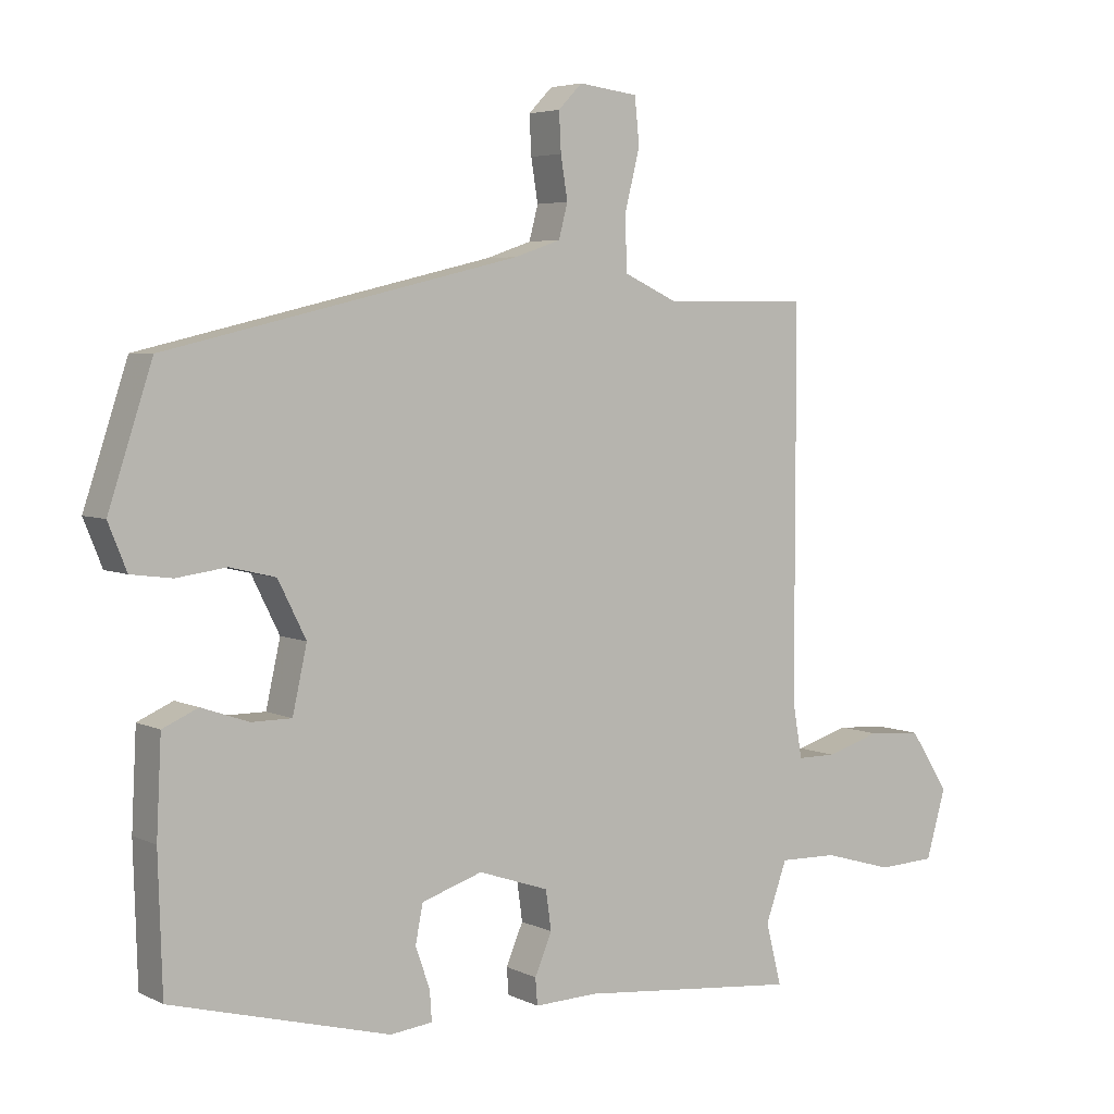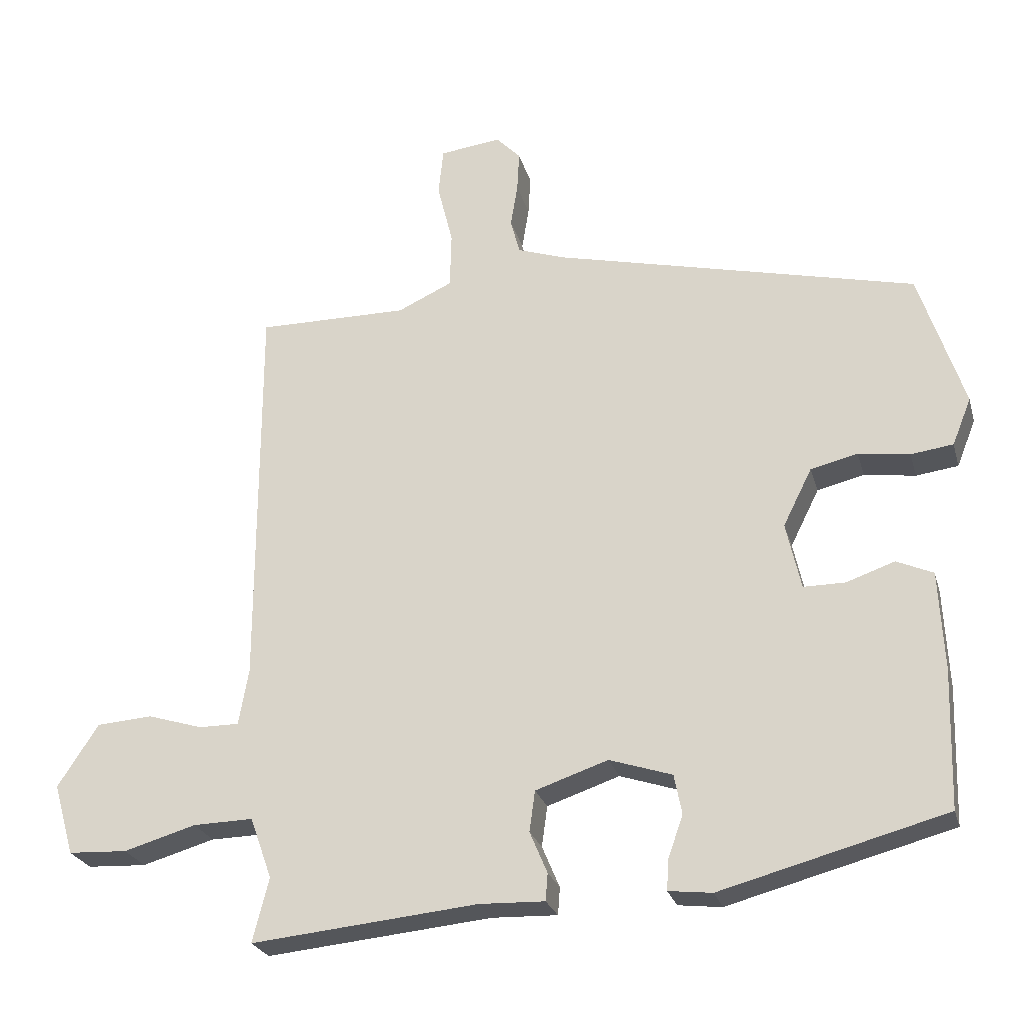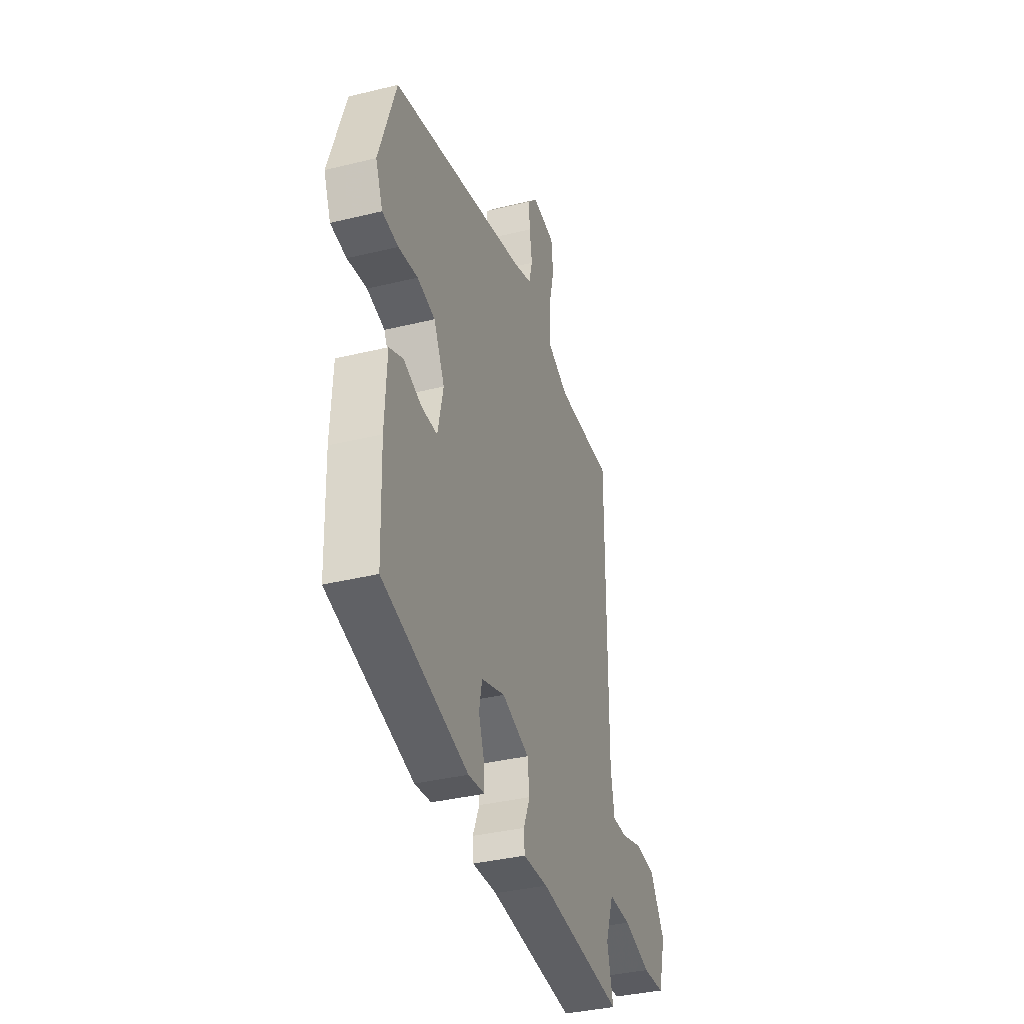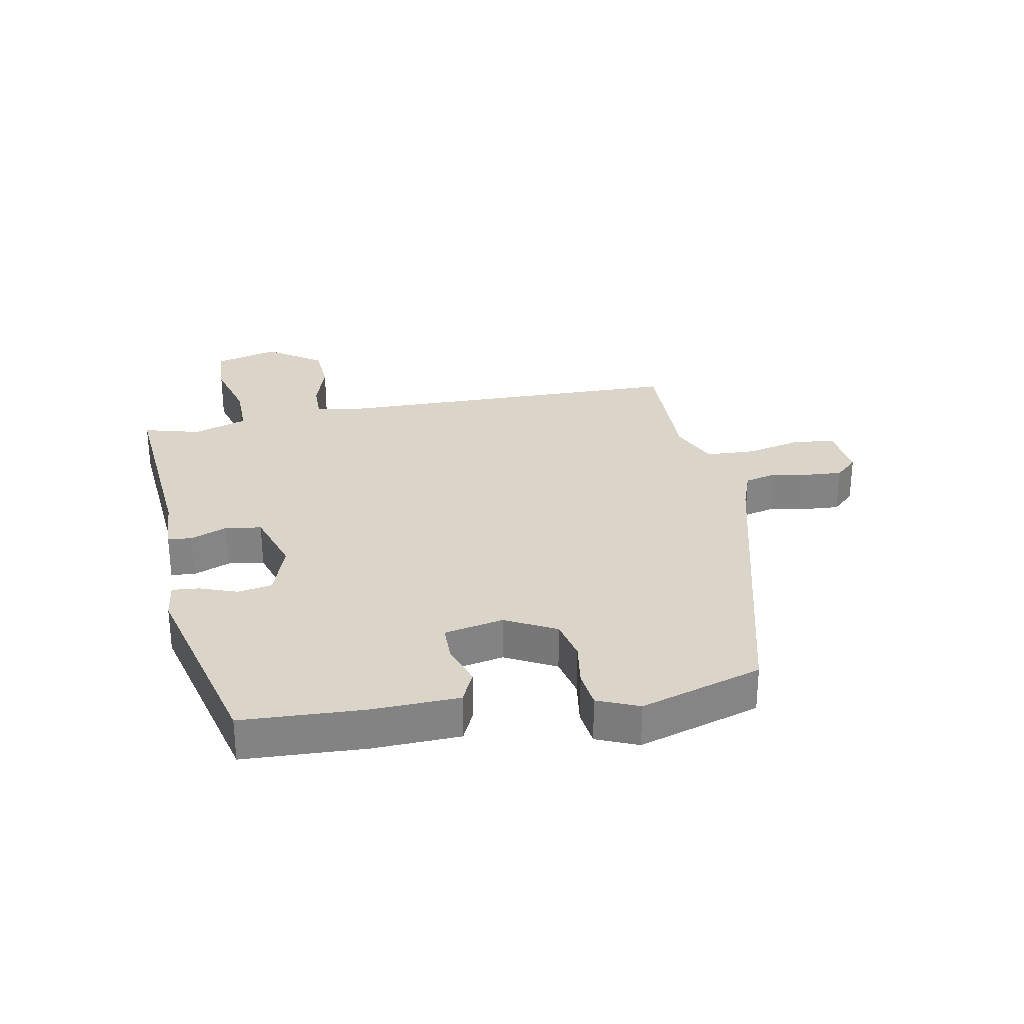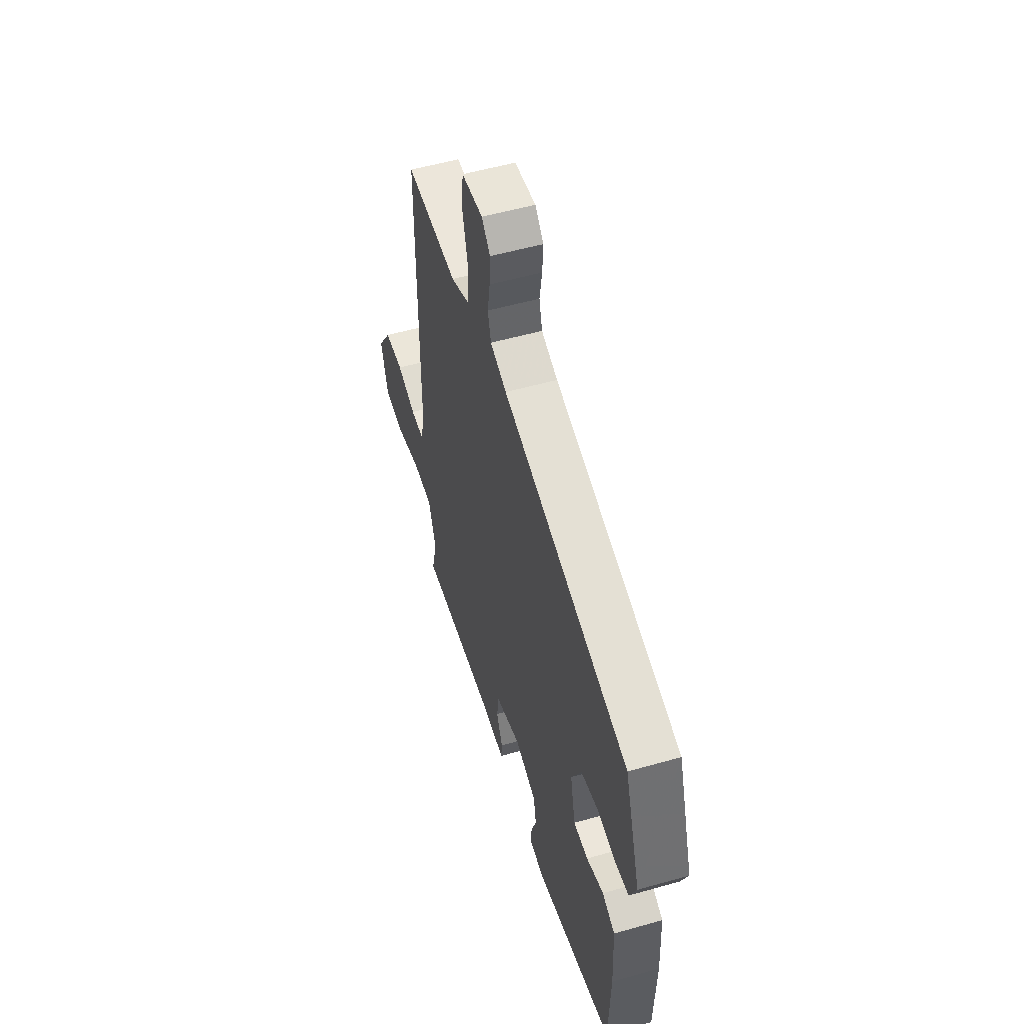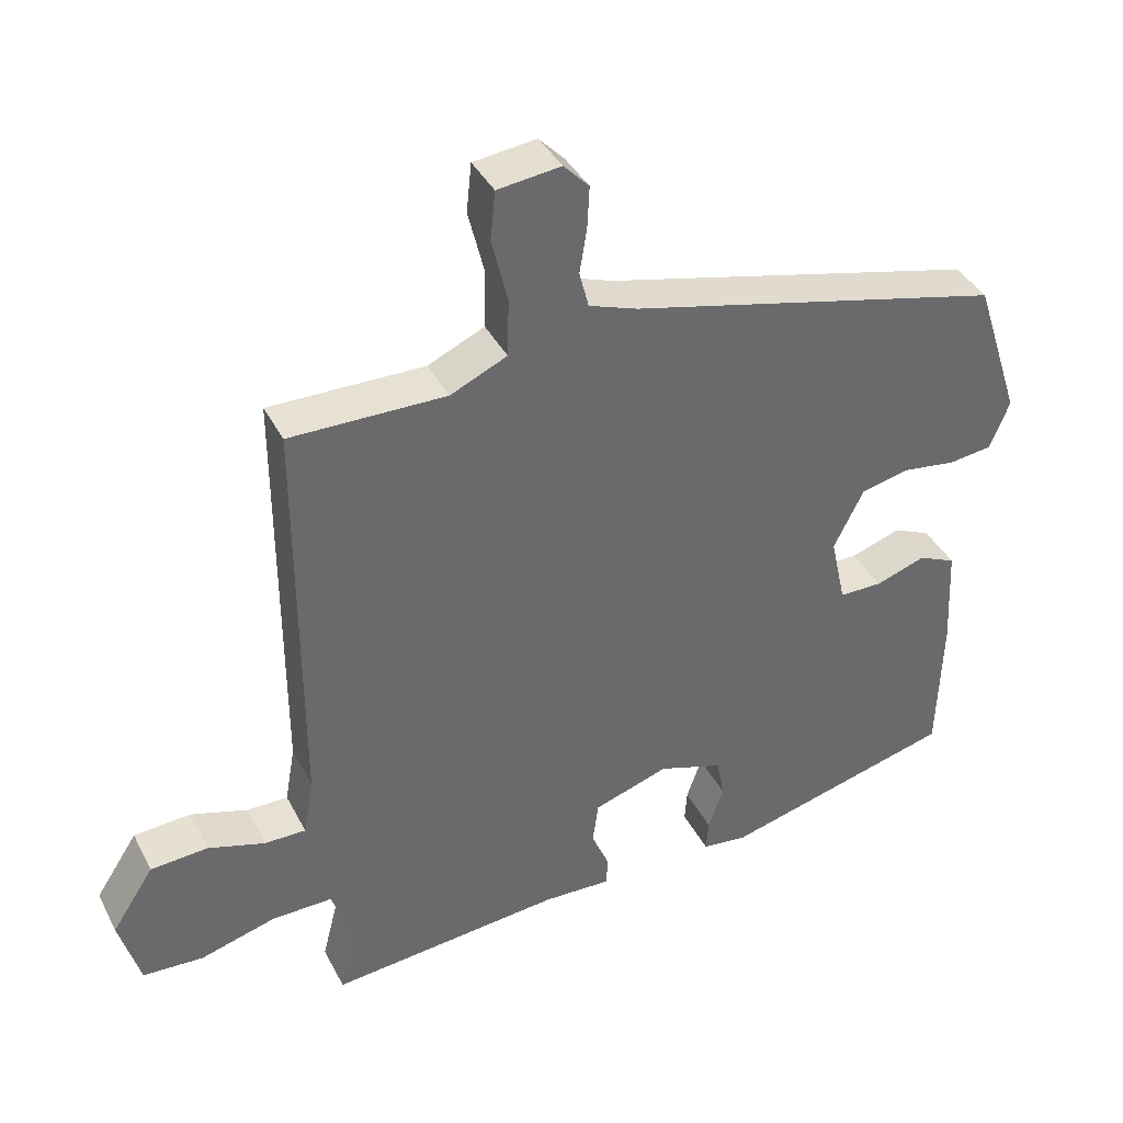
<metadata>
{"format":"obj","ext":"obj","renderer":"f3d","projection":"perspective","resolution":1024,"background":"white","views":[{"elev":4.8,"azim":-34.2,"up":"+Z"},{"elev":-25.1,"azim":-165.4,"up":"+Z"},{"elev":-36.2,"azim":-72.2,"up":"+Z"},{"elev":29.3,"azim":-99.8,"up":"+Y"},{"elev":54.2,"azim":-106.8,"up":"+Z"},{"elev":38.9,"azim":155.0,"up":"+Z"}]}
</metadata>
<code>
v 0.496 0.07 -0.517
v 0.174 0.07 -0.485
v 0.081 0.07 -0.488
v 0.078 0.07 -0.449
v 0.103 0.07 -0.39
v 0.095 0.07 -0.332
v -0.008 0.07 -0.297
v -0.097 0.07 -0.326
v -0.108 0.07 -0.382
v -0.087 0.07 -0.442
v -0.084 0.07 -0.486
v -0.146 0.07 -0.493
v -0.466 0.07 -0.407
v -0.472 0.07 -0.21
v -0.465 0.07 -0.07
v -0.413 0.07 -0.047
v -0.344 0.07 -0.071
v -0.285 0.07 -0.071
v -0.264 0.07 0.024
v -0.305 0.07 0.106
v -0.372 0.07 0.122
v -0.445 0.07 0.112
v -0.505 0.07 0.12
v -0.532 0.07 0.187
v -0.468 0.07 0.382
v 0.049 0.07 0.505
v 0.116 0.07 0.528
v 0.129 0.07 0.578
v 0.119 0.07 0.64
v 0.116 0.07 0.697
v 0.151 0.07 0.733
v 0.238 0.07 0.722
v 0.245 0.07 0.655
v 0.223 0.07 0.566
v 0.225 0.07 0.486
v 0.303 0.07 0.45
v 0.518 0.07 0.451
v 0.518 0.07 -0.115
v 0.532 0.07 -0.195
v 0.589 0.07 -0.195
v 0.668 0.07 -0.171
v 0.747 0.07 -0.177
v 0.805 0.07 -0.266
v 0.776 0.07 -0.367
v 0.692 0.07 -0.371
v 0.589 0.07 -0.341
v 0.504 0.07 -0.339
v 0.473 0.07 -0.426
v 0.496 0 -0.517
v 0.174 0 -0.485
v 0.081 0 -0.488
v 0.078 0 -0.449
v 0.103 0 -0.39
v 0.095 0 -0.332
v -0.008 0 -0.297
v -0.097 0 -0.326
v -0.108 0 -0.382
v -0.087 0 -0.442
v -0.084 0 -0.486
v -0.146 0 -0.493
v -0.466 0 -0.407
v -0.472 0 -0.21
v -0.465 0 -0.07
v -0.413 0 -0.047
v -0.344 0 -0.071
v -0.285 0 -0.071
v -0.264 0 0.024
v -0.305 0 0.106
v -0.372 0 0.122
v -0.445 0 0.112
v -0.505 0 0.12
v -0.532 0 0.187
v -0.468 0 0.382
v 0.049 0 0.505
v 0.116 0 0.528
v 0.129 0 0.578
v 0.119 0 0.64
v 0.116 0 0.697
v 0.151 0 0.733
v 0.238 0 0.722
v 0.245 0 0.655
v 0.223 0 0.566
v 0.225 0 0.486
v 0.303 0 0.45
v 0.518 0 0.451
v 0.518 0 -0.115
v 0.532 0 -0.195
v 0.589 0 -0.195
v 0.668 0 -0.171
v 0.747 0 -0.177
v 0.805 0 -0.266
v 0.776 0 -0.367
v 0.692 0 -0.371
v 0.589 0 -0.341
v 0.504 0 -0.339
v 0.473 0 -0.426
f 44 45 46
f 43 44 46
f 42 43 46
f 41 42 46
f 40 41 46
f 39 40 46 47
f 38 39 47 48
f 36 37 38 48
f 32 33 34
f 31 32 34
f 30 31 34
f 29 30 34
f 28 29 34
f 27 28 34 35
f 35 36 48
f 27 35 48
f 26 27 48
f 24 25 26
f 23 24 26
f 22 23 26
f 21 22 26
f 15 16 17
f 14 15 17
f 13 14 17
f 12 13 17
f 11 12 17
f 10 11 17
f 9 10 17
f 8 9 17 18
f 7 8 18 19
f 2 3 4 5
f 2 5 6
f 1 2 6
f 48 1 6
f 7 19 20
f 6 7 20
f 48 6 20
f 26 48 20
f 20 21 26
f 94 93 92
f 94 92 91
f 94 91 90
f 94 90 89
f 94 89 88
f 95 94 88 87
f 96 95 87 86
f 96 86 85 84
f 82 81 80
f 82 80 79
f 82 79 78
f 82 78 77
f 82 77 76
f 83 82 76 75
f 96 84 83
f 96 83 75
f 96 75 74
f 74 73 72
f 74 72 71
f 74 71 70
f 74 70 69
f 65 64 63
f 65 63 62
f 65 62 61
f 65 61 60
f 65 60 59
f 65 59 58
f 65 58 57
f 66 65 57 56
f 67 66 56 55
f 53 52 51 50
f 54 53 50
f 54 50 49
f 54 49 96
f 68 67 55
f 68 55 54
f 68 54 96
f 68 96 74
f 74 69 68
f 1 49 50 2
f 2 50 51 3
f 3 51 52 4
f 4 52 53 5
f 5 53 54 6
f 6 54 55 7
f 7 55 56 8
f 8 56 57 9
f 9 57 58 10
f 10 58 59 11
f 11 59 60 12
f 12 60 61 13
f 13 61 62 14
f 14 62 63 15
f 15 63 64 16
f 16 64 65 17
f 17 65 66 18
f 18 66 67 19
f 19 67 68 20
f 20 68 69 21
f 21 69 70 22
f 22 70 71 23
f 23 71 72 24
f 24 72 73 25
f 25 73 74 26
f 26 74 75 27
f 27 75 76 28
f 28 76 77 29
f 29 77 78 30
f 30 78 79 31
f 31 79 80 32
f 32 80 81 33
f 33 81 82 34
f 34 82 83 35
f 35 83 84 36
f 36 84 85 37
f 37 85 86 38
f 38 86 87 39
f 39 87 88 40
f 40 88 89 41
f 41 89 90 42
f 42 90 91 43
f 43 91 92 44
f 44 92 93 45
f 45 93 94 46
f 46 94 95 47
f 47 95 96 48
f 48 96 49 1

</code>
